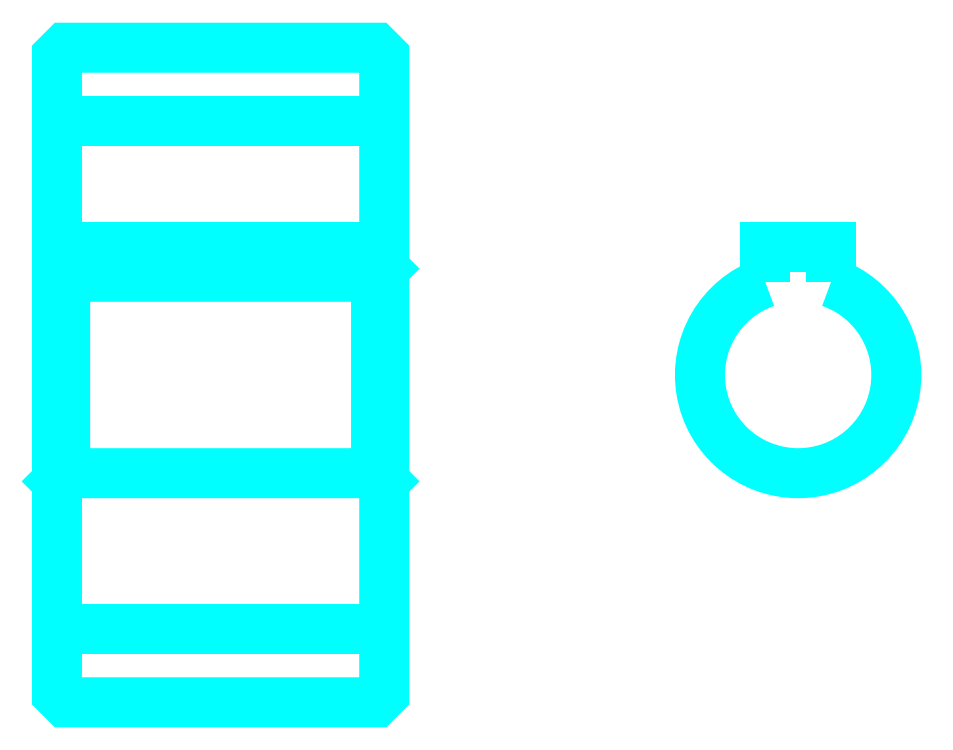
<metadata>
{"format":"dxf","ext":"dxf","renderer":"ezdxf+matplotlib","layout":"modelspace","background":"white","min_lineweight":24,"dpi":150}
</metadata>
<code>
0
SECTION
2
ENTITIES
0
LINE
8
0
10
27.29
20
46.24
30
0
11
47.29
21
46.24
31
0
0
LINE
8
0
10
27.29
20
15.24
30
0
11
47.29
21
15.24
31
0
0
LINE
8
0
10
47.29
20
37.24
30
0
11
46.79
21
36.74
31
0
0
LINE
8
0
10
47.29
20
24.24
30
0
11
46.79
21
24.74
31
0
0
LINE
8
0
10
27.29
20
24.24
30
0
11
27.79
21
24.74
31
0
0
POLYLINE
8
0
66
1
10
0
20
0
30
0
70
2
0
VERTEX
8
0
10
27.29
20
24.24
30
0
70
0
0
VERTEX
8
0
10
27.29
20
11.24
30
0
70
0
0
VERTEX
8
0
10
27.79
20
10.74
30
0
70
0
0
VERTEX
8
0
10
46.79
20
10.74
30
0
70
0
0
VERTEX
8
0
10
47.29
20
11.24
30
0
70
0
0
VERTEX
8
0
10
47.29
20
50.24
30
0
70
0
0
VERTEX
8
0
10
46.79
20
50.74
30
0
70
0
0
VERTEX
8
0
10
27.79
20
50.74
30
0
70
0
0
VERTEX
8
0
10
27.29
20
50.24
30
0
70
0
0
VERTEX
8
0
10
27.29
20
24.24
30
0
70
0
0
SEQEND
8
0
0
POLYLINE
8
0
66
1
10
0
20
0
30
0
70
2
0
VERTEX
8
0
10
27.29
20
37.24
30
0
70
0
0
VERTEX
8
0
10
27.79
20
36.74
30
0
70
0
0
VERTEX
8
0
10
27.79
20
24.74
30
0
70
0
0
VERTEX
8
0
10
46.79
20
24.74
30
0
70
0
0
VERTEX
8
0
10
46.79
20
36.74
30
0
70
0
0
VERTEX
8
0
10
27.79
20
36.74
30
0
70
0
0
SEQEND
8
0
0
ARC
8
0
10
72.58
20
30.74
30
0
40
6
50
109.5
51
70.53
0
POLYLINE
8
0
66
1
10
0
20
0
30
0
70
2
0
VERTEX
8
0
10
74.58
20
36.4
30
0
70
0
0
VERTEX
8
0
10
74.58
20
38.54
30
0
70
0
0
VERTEX
8
0
10
70.58
20
38.54
30
0
70
0
0
VERTEX
8
0
10
70.58
20
36.4
30
0
70
0
0
SEQEND
8
0
0
LINE
8
0
10
27.29
20
38.54
30
0
11
47.29
21
38.54
31
0
0
ENDSEC
0
EOF

</code>
